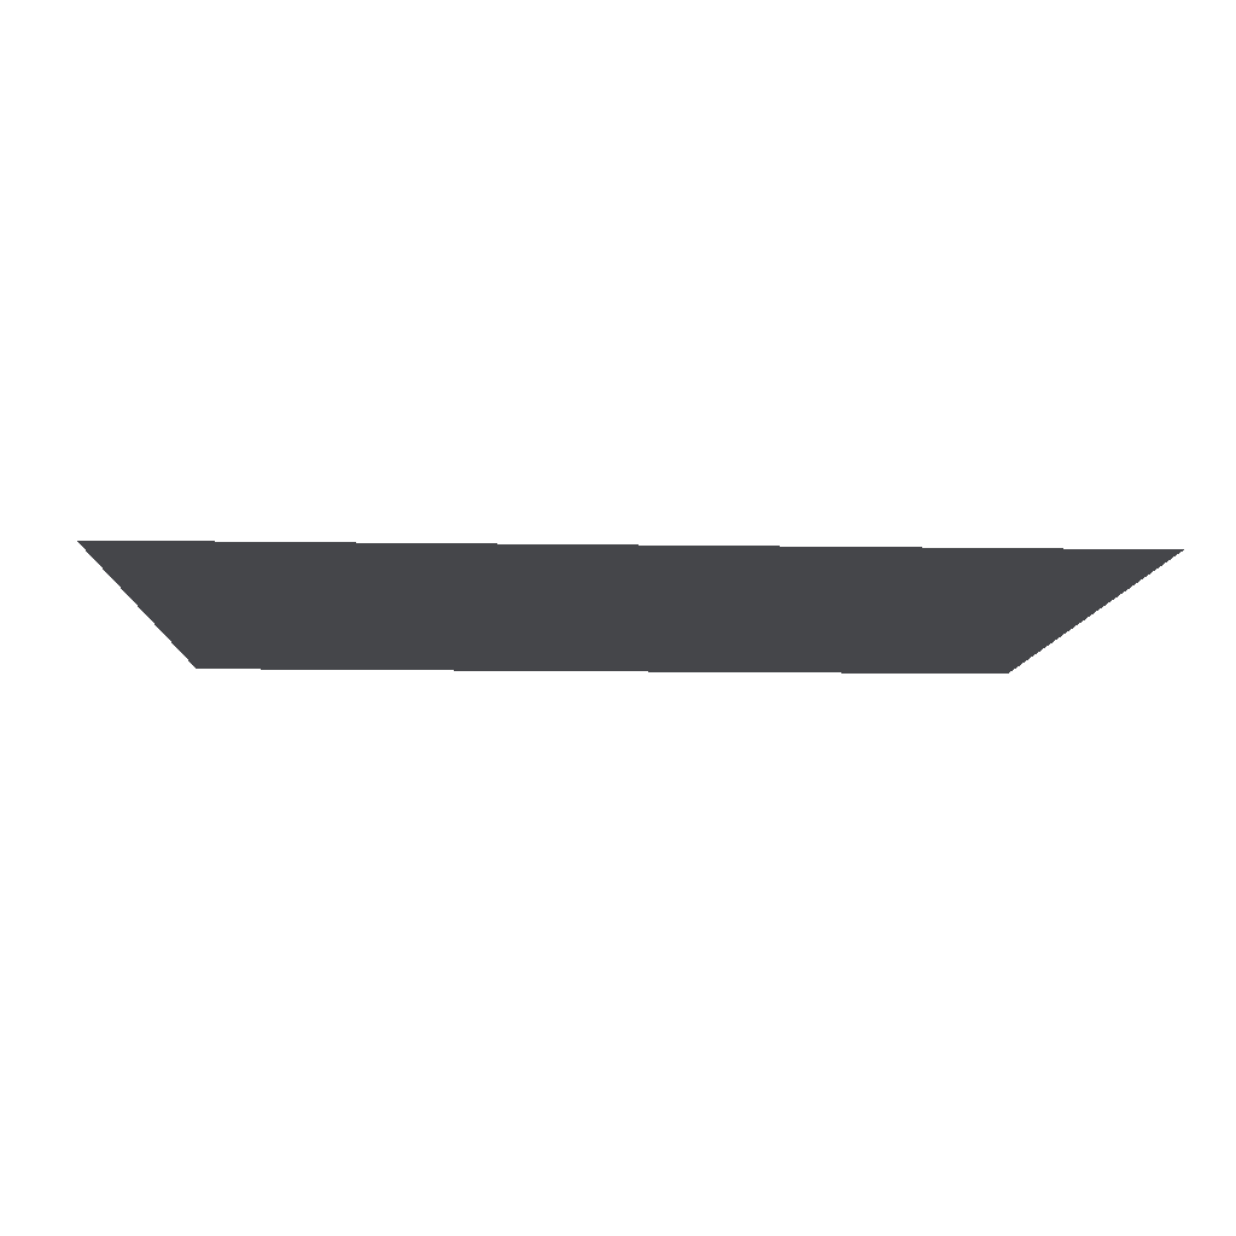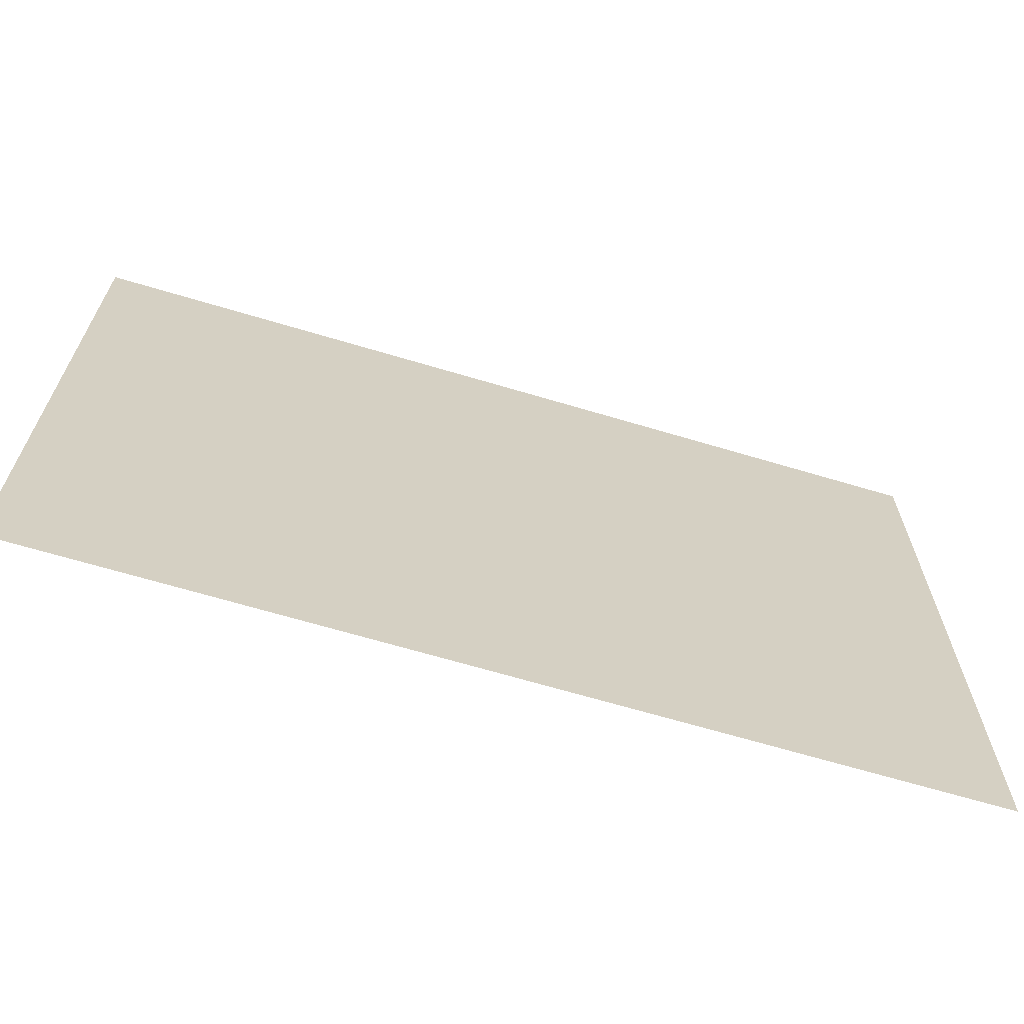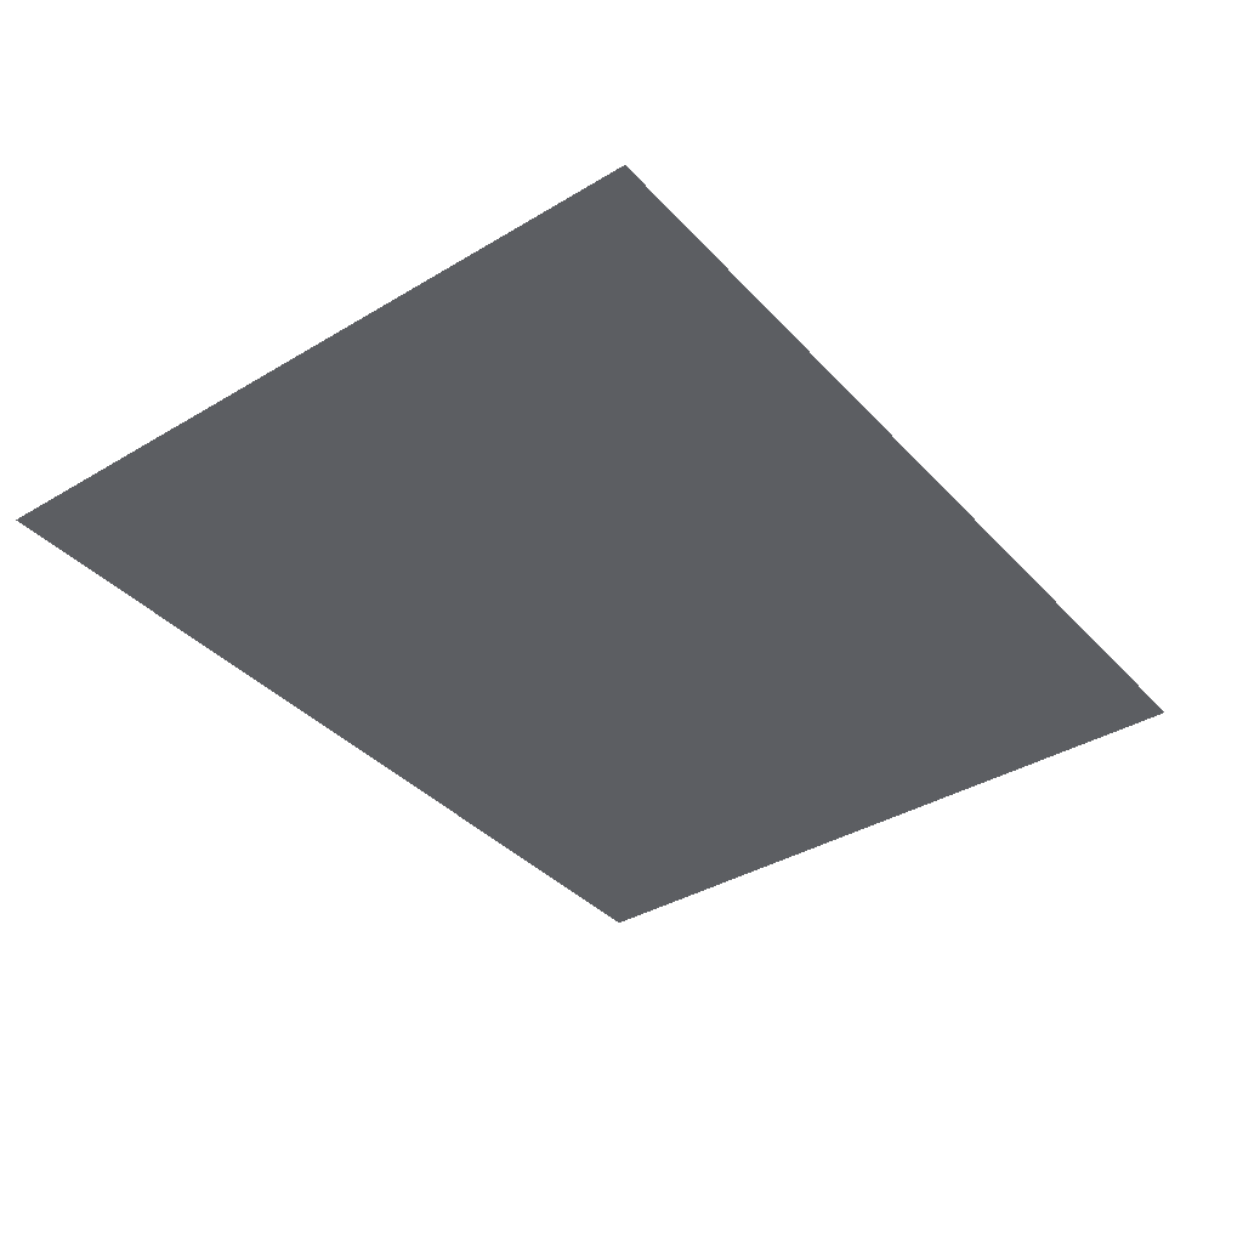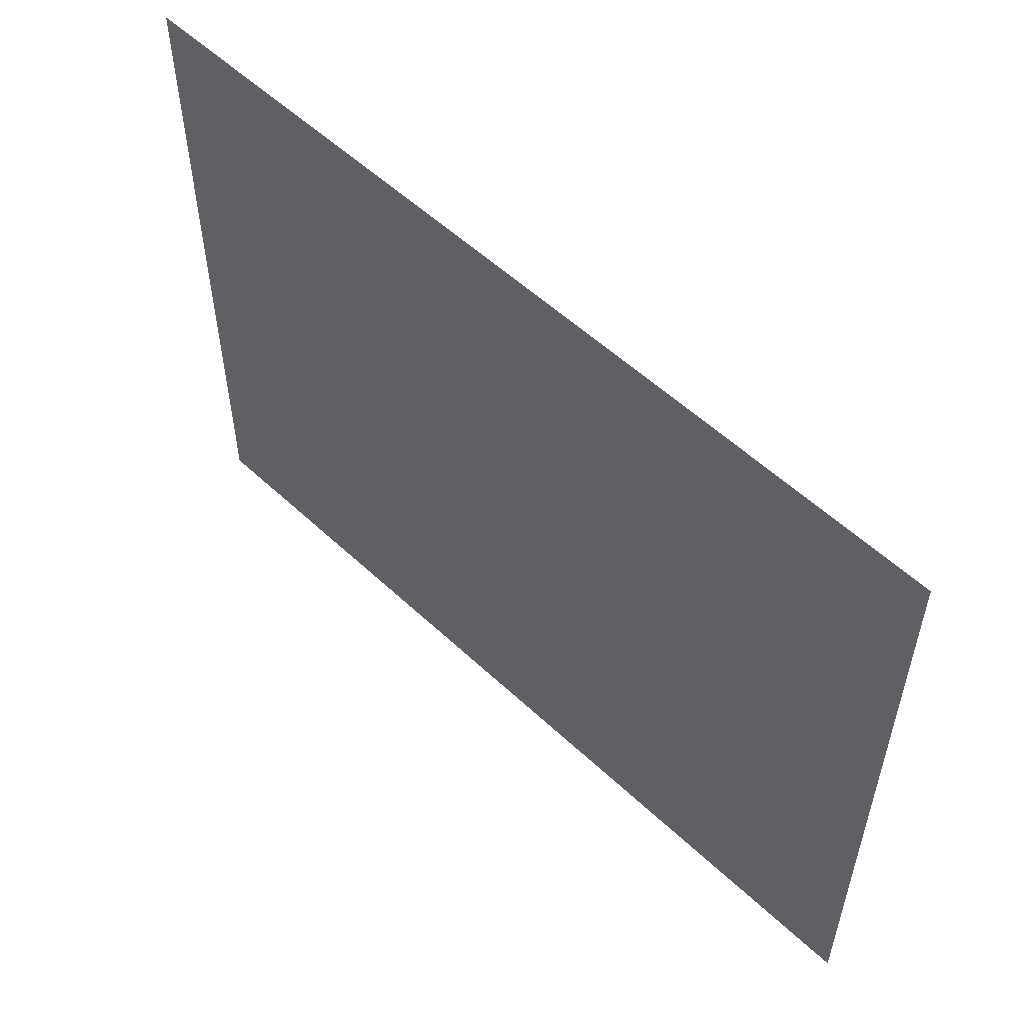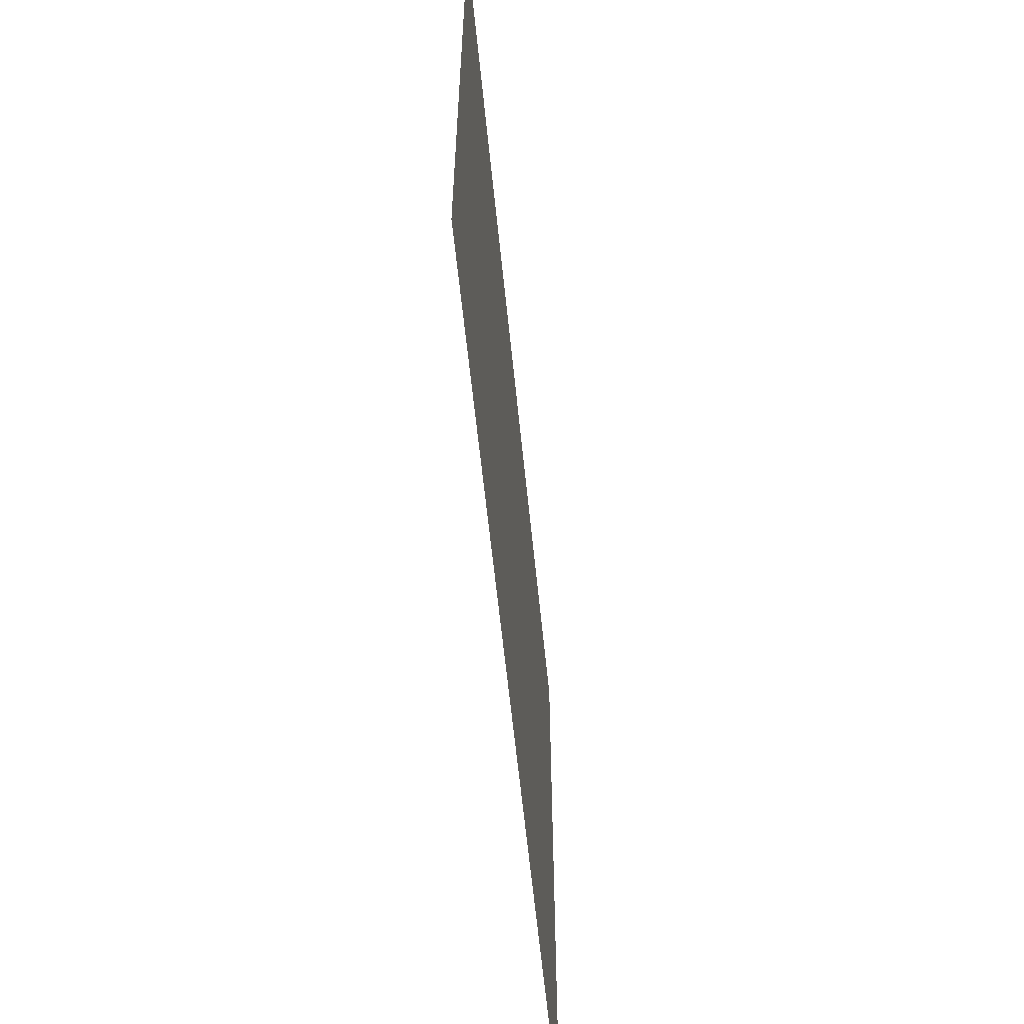
<metadata>
{"format":"obj","ext":"obj","renderer":"f3d","projection":"perspective","resolution":1024,"background":"white","views":[{"elev":-9.9,"azim":177.6,"up":"+Z"},{"elev":-66.7,"azim":-16.7,"up":"+Y"},{"elev":-37.7,"azim":127.2,"up":"+Z"},{"elev":54.9,"azim":-135.3,"up":"+Y"},{"elev":-60.1,"azim":-84.3,"up":"+Y"}]}
</metadata>
<code>
v -1.5 2.3 -1.5
v 1.5 -0 -1.5
v 1.5 2.3 -1.5
v -1.5 -0 -1.5
f 3 1 4 2

</code>
